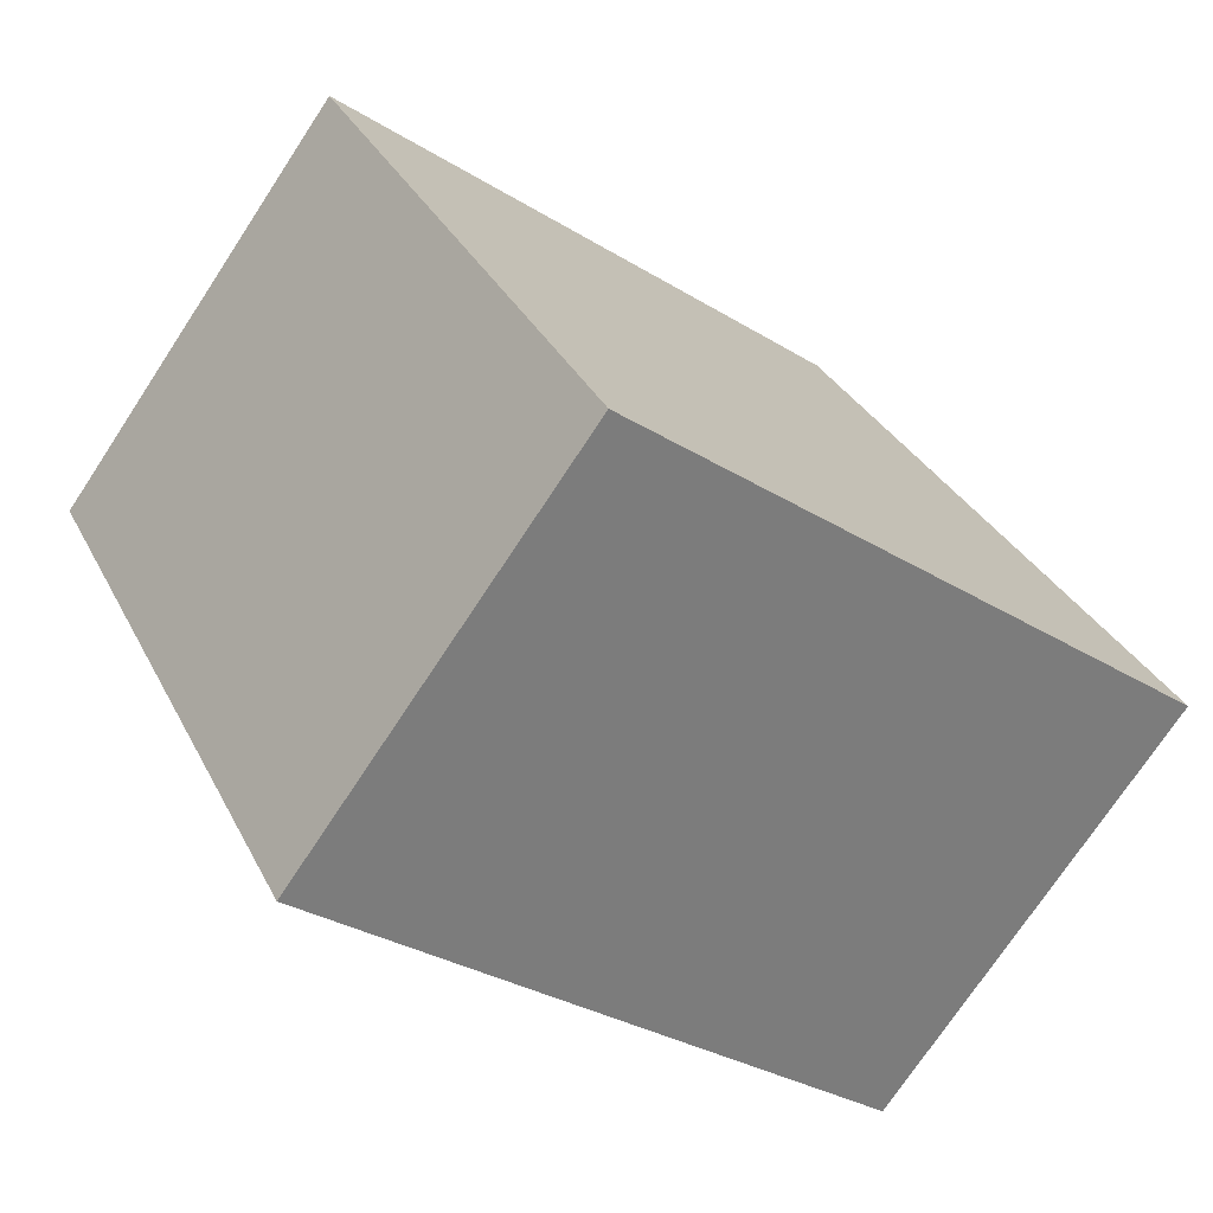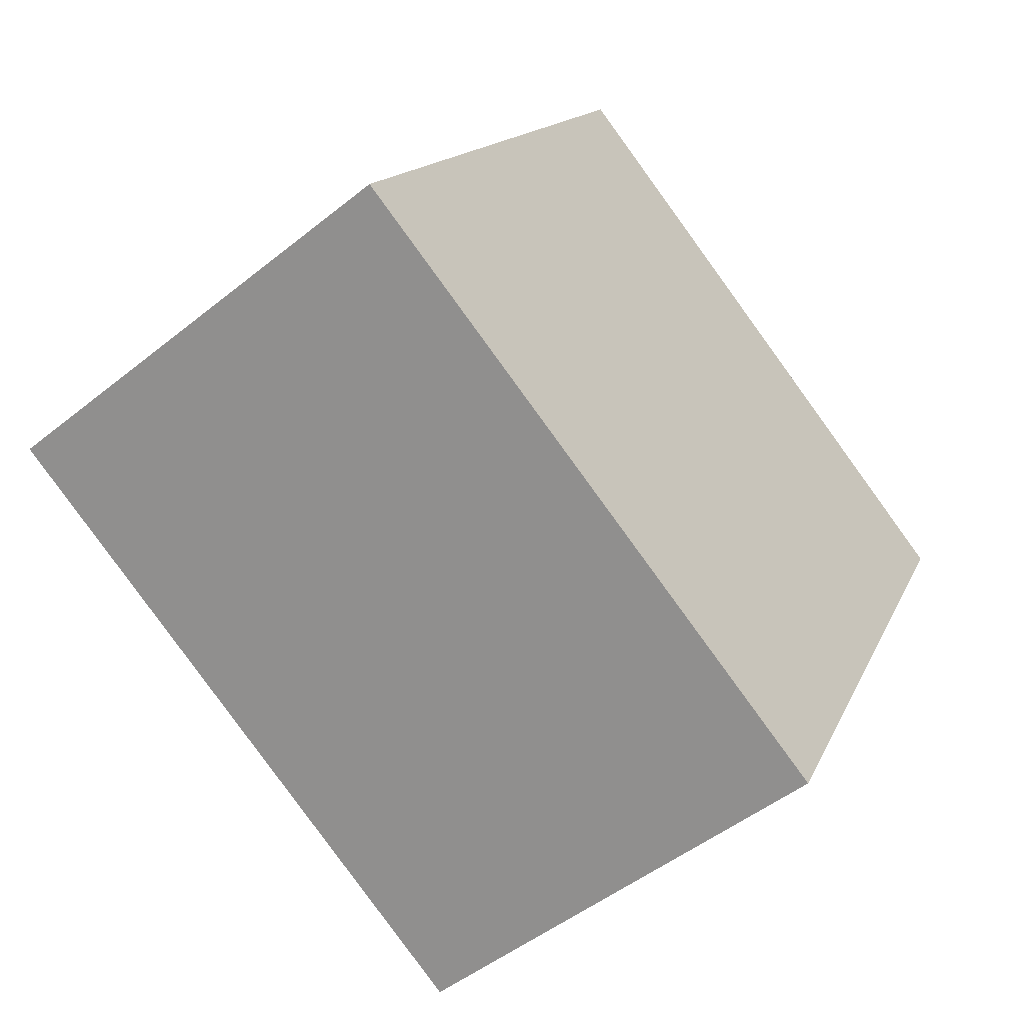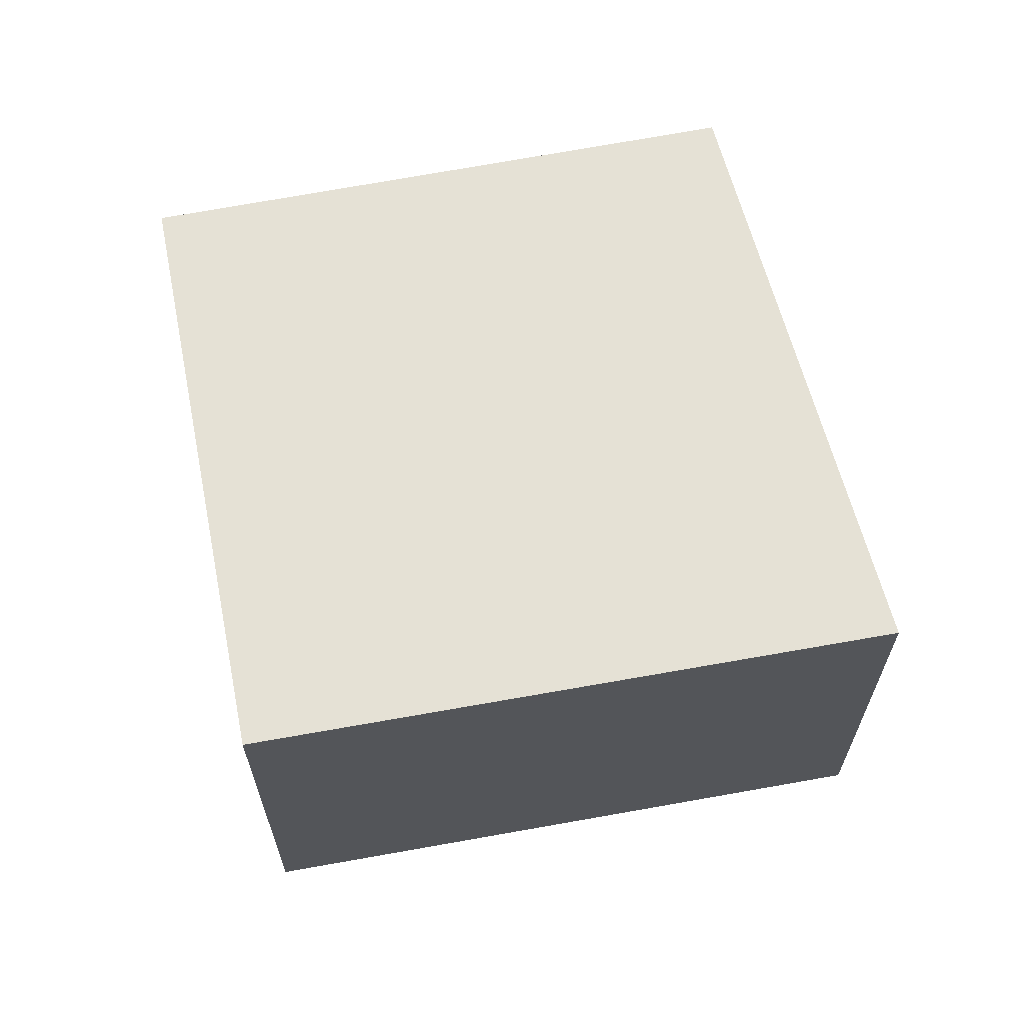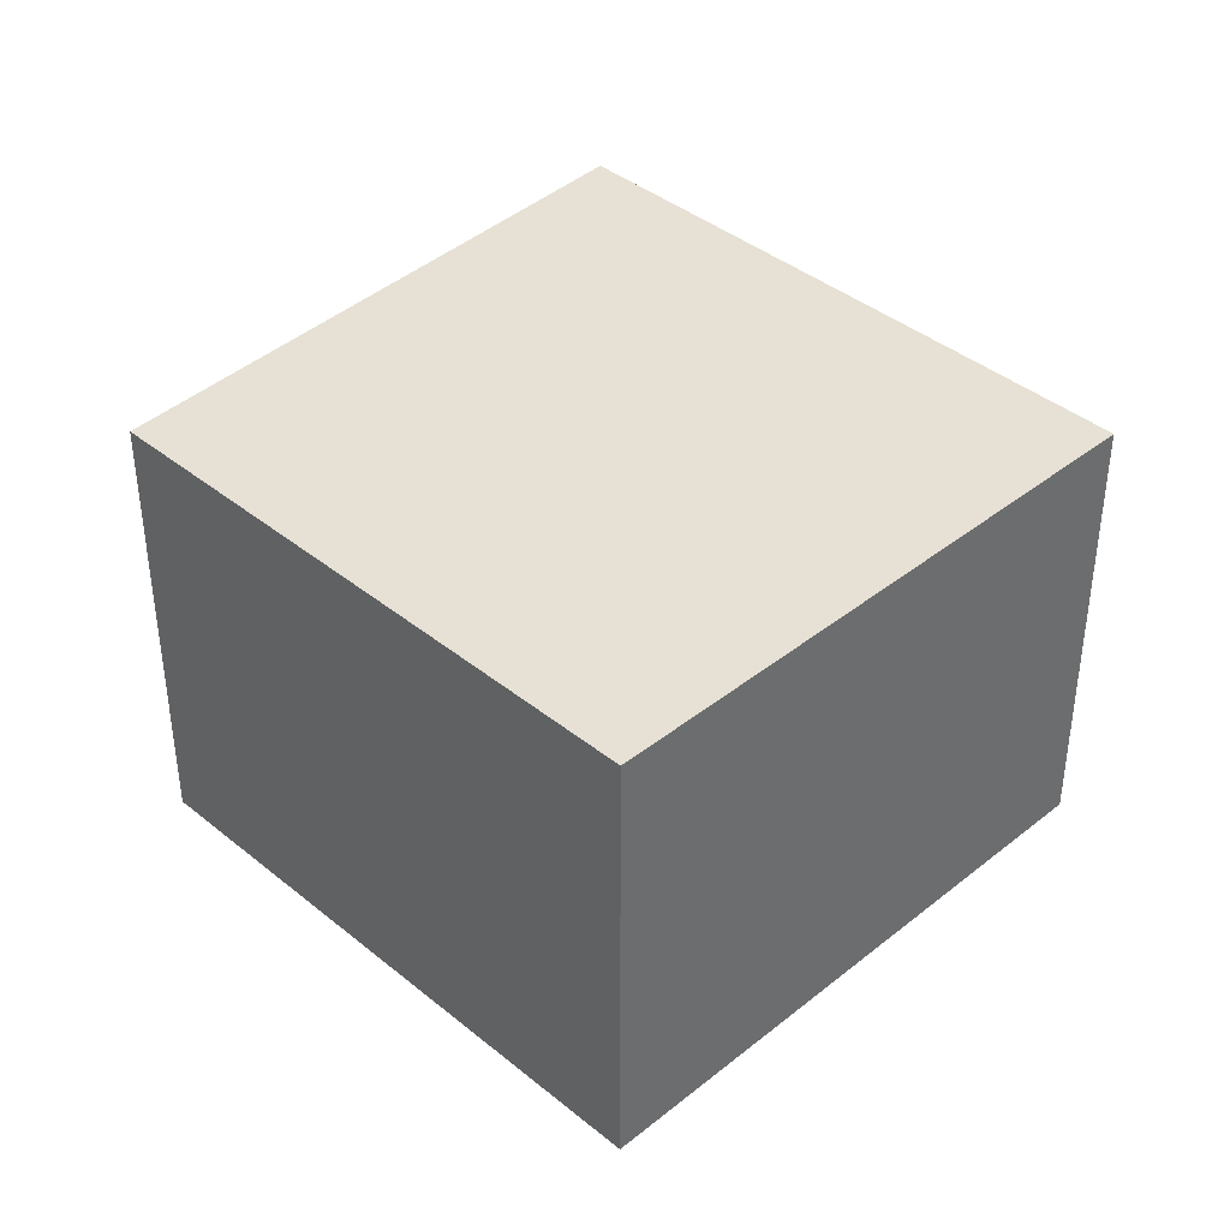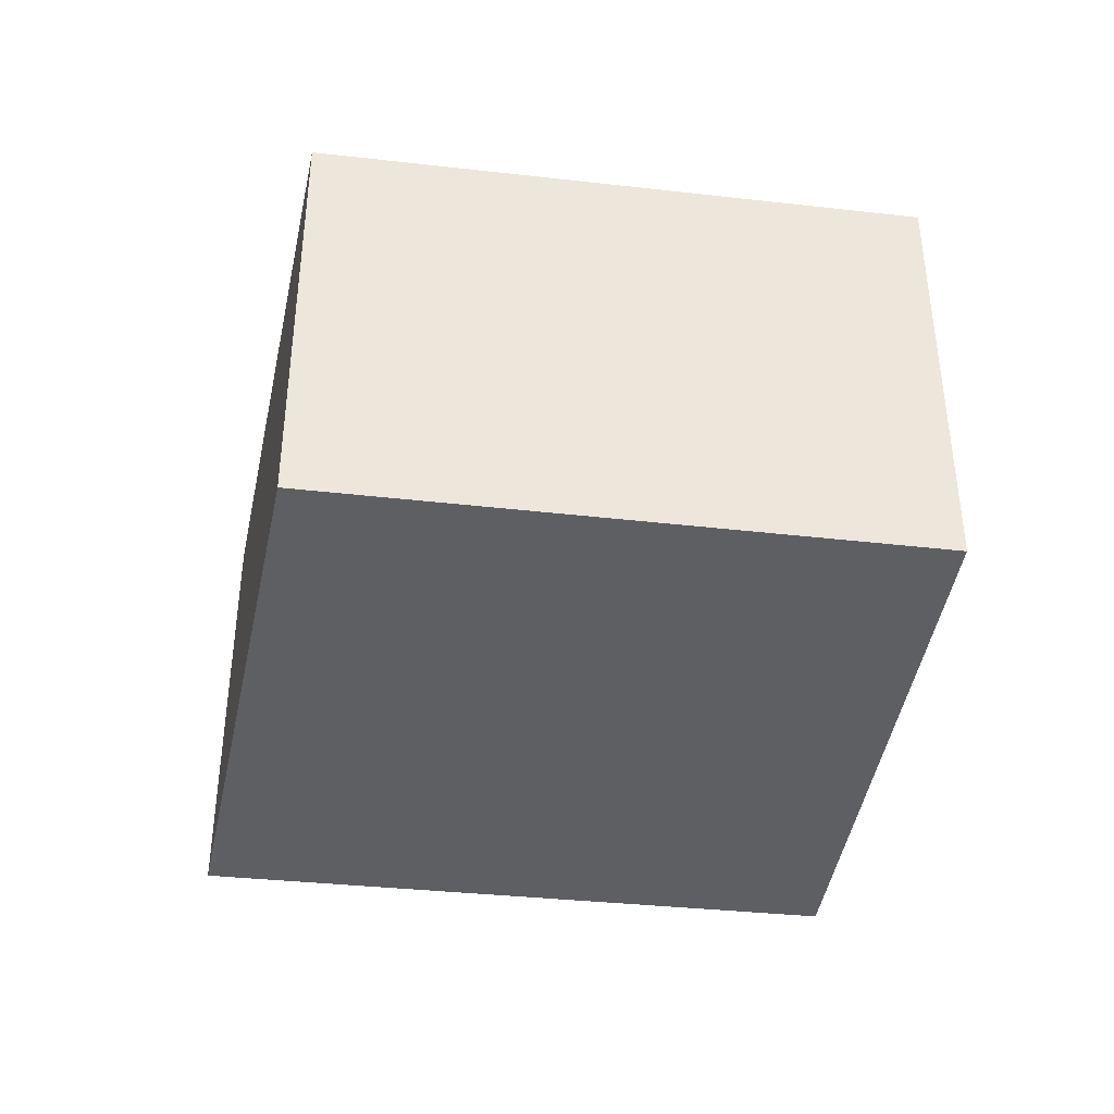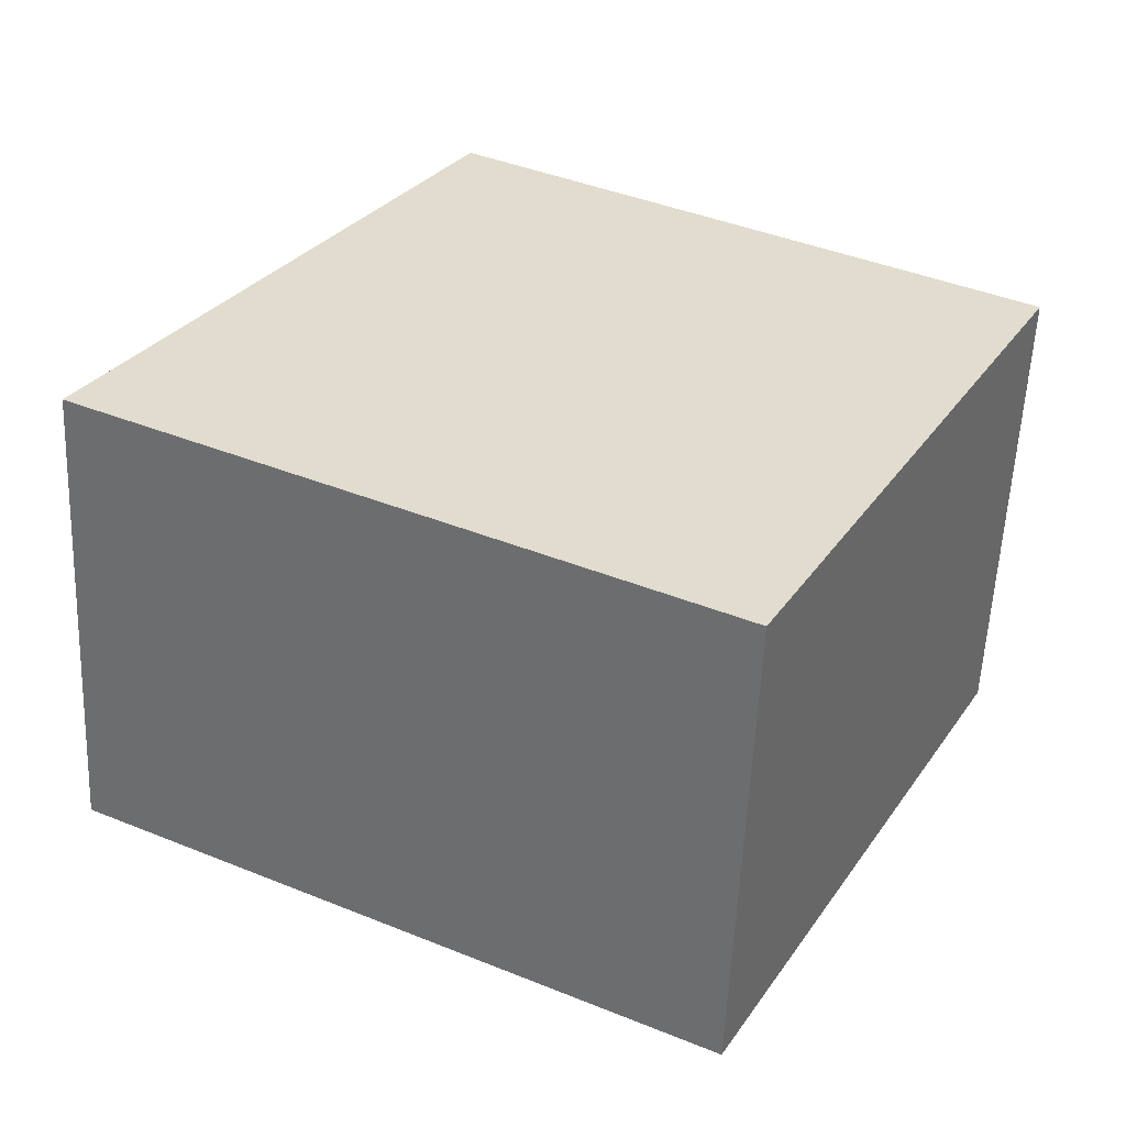
<metadata>
{"format":"obj","ext":"obj","renderer":"f3d","projection":"perspective","resolution":1024,"background":"white","views":[{"elev":-73.7,"azim":146.6,"up":"+Z"},{"elev":-49.1,"azim":-48.3,"up":"+Z"},{"elev":64.9,"azim":-162.9,"up":"+Y"},{"elev":39.2,"azim":73.5,"up":"+Y"},{"elev":-40.6,"azim":20.3,"up":"+Y"},{"elev":-56.5,"azim":-2.5,"up":"+Z"}]}
</metadata>
<code>
v  1.666 2.241 2.652
v  2.919 2.241 -1.512
v  0 2.241 1.372e-16
v  4.378 2.241 1.196
v  2.919 9.258e-17 -1.512
v  0 0 0
v  1.666 -1.624e-16 2.652
v  4.378 -7.323e-17 1.196
g defaultobject
f 1 2 3
f 2 1 4
f 5 3 2
f 3 5 6
f 6 1 3
f 1 6 7
f 7 4 1
f 4 7 8
f 8 2 4
f 2 8 5
f 5 7 6
f 7 5 8

</code>
